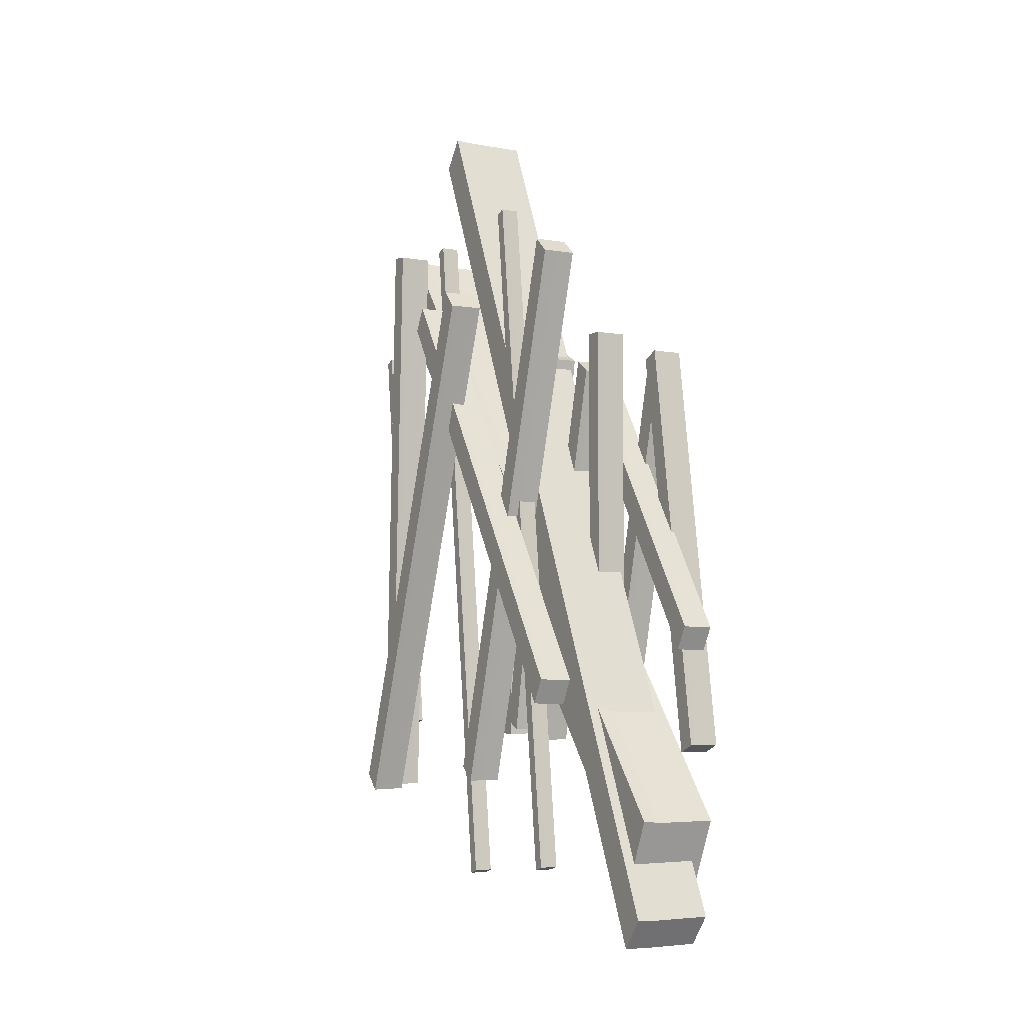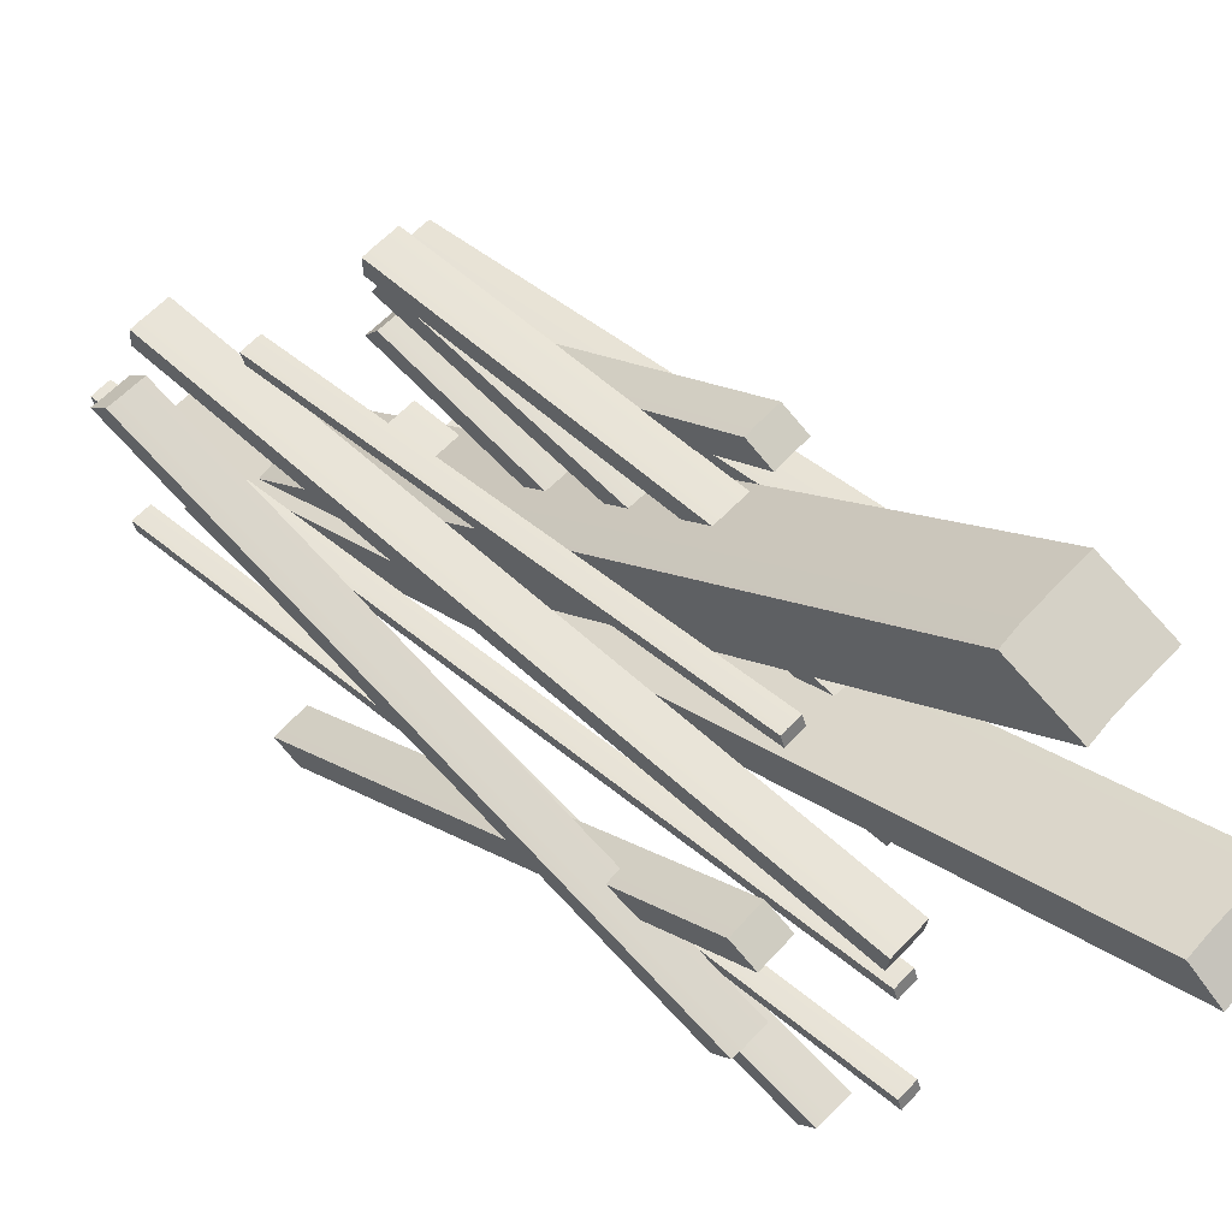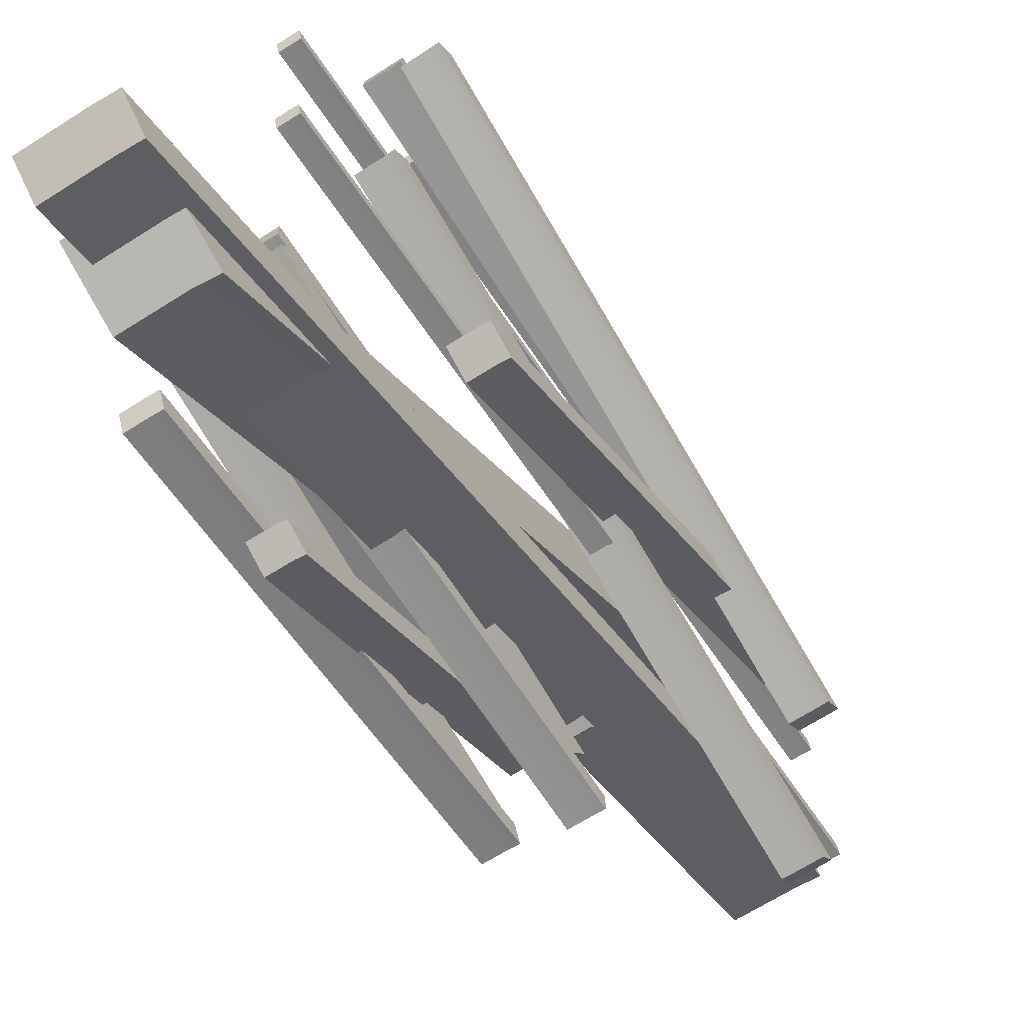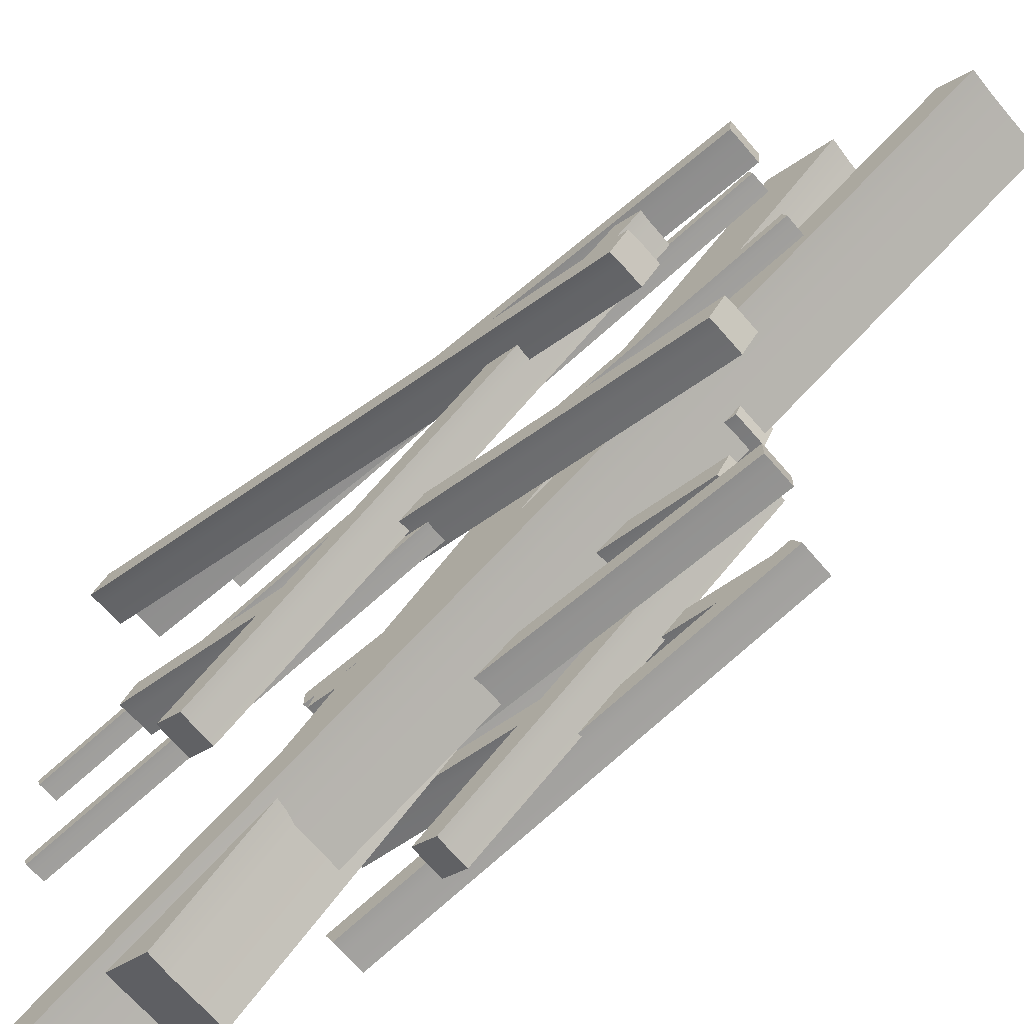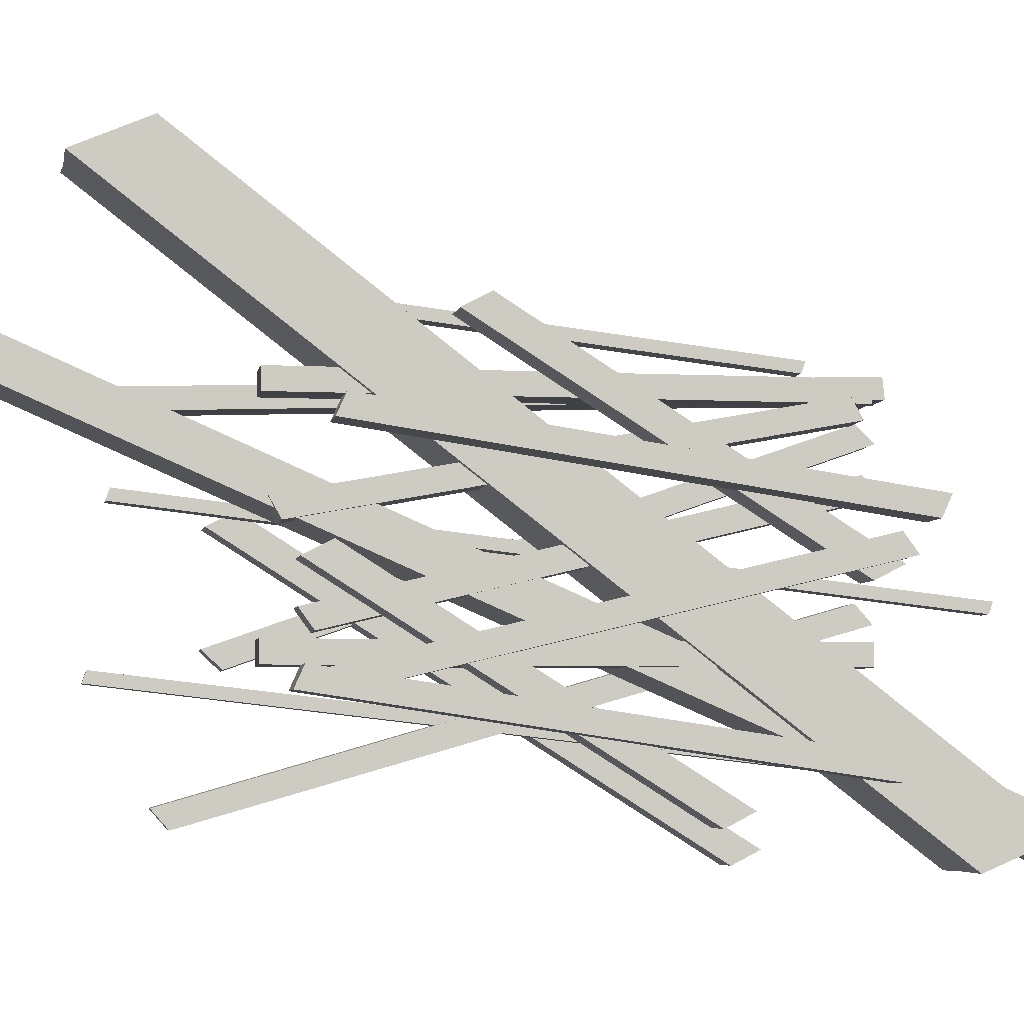
<metadata>
{"format":"obj","ext":"obj","renderer":"f3d","projection":"perspective","resolution":1024,"background":"white","views":[{"elev":-4.5,"azim":150.3,"up":"+Y"},{"elev":59.1,"azim":132.6,"up":"+Z"},{"elev":-66.5,"azim":32.7,"up":"+Z"},{"elev":-67.1,"azim":130.6,"up":"+Z"},{"elev":-4.7,"azim":-99.8,"up":"+Z"}]}
</metadata>
<code>
g default
v -2.417e+04 2612 -431
v -2.392e+04 2612 -431.8
v -2.392e+04 2612 -623.3
v -2.417e+04 2612 -622.4
v -2.417e+04 -2032 -431
v -2.392e+04 -2032 -431.8
v -2.392e+04 -2032 -623.3
v -2.417e+04 -2032 -622.4
v -2.382e+04 2612 -437.1
v -2.382e+04 2612 -628.6
v -2.382e+04 -2032 -628.6
v -2.382e+04 -2032 -437.1
v -2.382e+04 2535 -440.3
v -2.382e+04 2535 -625.4
v -2.382e+04 -1955 -625.4
v -2.382e+04 -1955 -440.3
v -2.417e+04 2612 1572
v -2.392e+04 2612 1571
v -2.392e+04 2612 1379
v -2.417e+04 2612 1380
v -2.417e+04 -2032 1572
v -2.392e+04 -2032 1571
v -2.392e+04 -2032 1379
v -2.417e+04 -2032 1380
v -2.382e+04 2612 1565
v -2.382e+04 2612 1374
v -2.382e+04 -2032 1374
v -2.382e+04 -2032 1565
v -2.382e+04 2535 1562
v -2.382e+04 2535 1377
v -2.382e+04 -1955 1377
v -2.382e+04 -1955 1562
v -2.424e+04 3391 3402
v -2.363e+04 3394 3400
v -2.363e+04 4057 3117
v -2.424e+04 4054 3118
v -2.424e+04 -3496 -1889
v -2.363e+04 -3493 -1891
v -2.363e+04 -2830 -2174
v -2.424e+04 -2833 -2173
v -2.338e+04 3413 3393
v -2.338e+04 4075 3109
v -2.338e+04 -2812 -2182
v -2.338e+04 -3474 -1898
v -2.338e+04 3309 3300
v -2.338e+04 3949 3025
v -2.338e+04 -2708 -2089
v -2.338e+04 -3348 -1815
v -2.412e+04 5029 1999
v -2.351e+04 5030 1998
v -2.351e+04 5342 1763
v -2.412e+04 5340 1764
v -2.412e+04 -4135 -1996
v -2.351e+04 -4134 -1997
v -2.351e+04 -3822 -2232
v -2.412e+04 -3824 -2231
v -2.327e+04 5039 1992
v -2.327e+04 5351 1757
v -2.327e+04 -3814 -2238
v -2.327e+04 -4125 -2003
v -2.327e+04 4891 1921
v -2.327e+04 5193 1694
v -2.327e+04 -3666 -2168
v -2.327e+04 -3967 -1941
v -2.417e+04 2332 -196.2
v -2.392e+04 2332 -197
v -2.392e+04 2202 -373.5
v -2.417e+04 2203 -372.7
v -2.417e+04 -1949 836.4
v -2.392e+04 -1950 835.6
v -2.392e+04 -2079 659.1
v -2.417e+04 -2078 659.9
v -2.382e+04 2328 -201.9
v -2.382e+04 2199 -378.4
v -2.382e+04 -2083 654.2
v -2.382e+04 -1953 830.7
v -2.382e+04 2255 -187.7
v -2.382e+04 2130 -358.3
v -2.382e+04 -2009 639.9
v -2.382e+04 -1884 810.6
v -2.451e+04 2099 282.2
v -2.426e+04 2100 281.6
v -2.426e+04 2347 153
v -2.451e+04 2346 153.5
v -2.451e+04 -1022 -1691
v -2.426e+04 -1021 -1692
v -2.426e+04 -773.4 -1821
v -2.451e+04 -774.5 -1820
v -2.416e+04 2107 278
v -2.416e+04 2354 149.4
v -2.416e+04 -766.6 -1824
v -2.416e+04 -1014 -1695
v -2.416e+04 2059 243
v -2.416e+04 2298 118.6
v -2.416e+04 -718.7 -1789
v -2.416e+04 -957.6 -1665
v -2.451e+04 939.2 2116
v -2.426e+04 940.4 2115
v -2.426e+04 1188 1987
v -2.451e+04 1186 1987
v -2.451e+04 -2181 142.3
v -2.426e+04 -2180 141.7
v -2.426e+04 -1933 13.06
v -2.451e+04 -1934 13.64
v -2.416e+04 947.2 2112
v -2.416e+04 1194 1983
v -2.416e+04 -1926 9.492
v -2.416e+04 -2173 138.1
v -2.416e+04 899.3 2077
v -2.416e+04 1138 1952
v -2.416e+04 -1878 44.53
v -2.416e+04 -2117 168.9
v -2.417e+04 2553 619.3
v -2.392e+04 2553 618.4
v -2.392e+04 2450 436.2
v -2.417e+04 2451 437
v -2.417e+04 -1868 1436
v -2.392e+04 -1868 1435
v -2.392e+04 -1971 1253
v -2.417e+04 -1970 1254
v -2.382e+04 2550 613.4
v -2.382e+04 2447 431.1
v -2.382e+04 -1973 1248
v -2.382e+04 -1871 1430
v -2.382e+04 2474 624
v -2.382e+04 2375 447.8
v -2.382e+04 -1898 1237
v -2.382e+04 -1799 1413
v -2.249e+04 2657 635.2
v -2.224e+04 2658 634.6
v -2.224e+04 2905 505.9
v -2.249e+04 2904 506.5
v -2.249e+04 -1580 -2044
v -2.224e+04 -1579 -2045
v -2.224e+04 -1332 -2174
v -2.249e+04 -1333 -2173
v -2.214e+04 2665 631
v -2.214e+04 2912 502.4
v -2.214e+04 -1325 -2177
v -2.214e+04 -1572 -2048
v -2.214e+04 2598 584.2
v -2.214e+04 2837 459.9
v -2.214e+04 -1258 -2130
v -2.214e+04 -1497 -2006
v -2.229e+04 2917 -450.7
v -2.204e+04 2916 -451.5
v -2.204e+04 2742 -614.6
v -2.229e+04 2742 -613.9
v -2.229e+04 -2456 1443
v -2.204e+04 -2457 1442
v -2.204e+04 -2632 1279
v -2.229e+04 -2631 1279
v -2.194e+04 2911 -456
v -2.194e+04 2737 -619.1
v -2.194e+04 -2636 1274
v -2.194e+04 -2462 1437
v -2.194e+04 2819 -427.2
v -2.194e+04 2650 -584.9
v -2.194e+04 -2544 1245
v -2.194e+04 -2375 1403
v -2.267e+04 3711 1575
v -2.242e+04 3711 1574
v -2.242e+04 3691 1383
v -2.267e+04 3691 1384
v -2.267e+04 -2583 1793
v -2.242e+04 -2583 1792
v -2.242e+04 -2603 1601
v -2.267e+04 -2603 1602
v -2.232e+04 3711 1569
v -2.232e+04 3691 1378
v -2.232e+04 -2604 1596
v -2.232e+04 -2583 1787
v -2.232e+04 3605 1569
v -2.232e+04 3586 1385
v -2.232e+04 -2498 1595
v -2.232e+04 -2479 1780
v -2.273e+04 3323 -1692
v -2.248e+04 3322 -1693
v -2.248e+04 3172 -1864
v -2.273e+04 3173 -1863
v -2.273e+04 -2311 -66.65
v -2.248e+04 -2312 -67.43
v -2.248e+04 -2461 -238.5
v -2.273e+04 -2461 -237.7
v -2.238e+04 3318 -1698
v -2.238e+04 3168 -1869
v -2.238e+04 -2466 -243.2
v -2.238e+04 -2316 -72.17
v -2.238e+04 3221 -1673
v -2.238e+04 3076 -1839
v -2.238e+04 -2369 -267.5
v -2.238e+04 -2224 -102.1
v -2.482e+04 2219 -667.9
v -2.457e+04 2218 -668.7
v -2.457e+04 2089 -845.2
v -2.482e+04 2089 -844.4
v -2.482e+04 -2063 364.8
v -2.457e+04 -2063 364
v -2.457e+04 -2193 187.5
v -2.482e+04 -2192 188.3
v -2.447e+04 2214 -673.6
v -2.447e+04 2085 -850.1
v -2.447e+04 -2196 182.6
v -2.447e+04 -2067 359.1
v -2.447e+04 2141 -659.3
v -2.447e+04 2016 -829.9
v -2.447e+04 -2123 168.3
v -2.447e+04 -1998 338.9
v -2.482e+04 2048 1316
v -2.457e+04 2048 1315
v -2.457e+04 2132 1130
v -2.482e+04 2131 1131
v -2.482e+04 -2448 647
v -2.457e+04 -2447 646.2
v -2.457e+04 -2364 460.9
v -2.482e+04 -2364 461.7
v -2.447e+04 2050 1310
v -2.447e+04 2134 1125
v -2.447e+04 -2361 455.7
v -2.447e+04 -2445 641
v -2.447e+04 1977 1296
v -2.447e+04 2058 1117
v -2.447e+04 -2288 470
v -2.447e+04 -2369 649.1
v -2.482e+04 2337 -630.3
v -2.457e+04 2338 -631.2
v -2.457e+04 2422 -816.5
v -2.482e+04 2421 -815.7
v -2.482e+04 -2158 -1300
v -2.457e+04 -2158 -1300
v -2.457e+04 -2074 -1486
v -2.482e+04 -2074 -1485
v -2.447e+04 2340 -636.3
v -2.447e+04 2424 -821.6
v -2.447e+04 -2072 -1491
v -2.447e+04 -2155 -1306
v -2.447e+04 2267 -650.6
v -2.447e+04 2348 -829.7
v -2.447e+04 -1998 -1477
v -2.447e+04 -2079 -1298
v -2.282e+04 2562 2400
v -2.268e+04 2563 2399
v -2.268e+04 2599 2296
v -2.282e+04 2599 2297
v -2.282e+04 -1894 1885
v -2.268e+04 -1894 1884
v -2.268e+04 -1858 1782
v -2.282e+04 -1858 1782
v -2.263e+04 2564 2396
v -2.263e+04 2600 2293
v -2.263e+04 -1857 1779
v -2.263e+04 -1893 1882
v -2.263e+04 2490 2386
v -2.263e+04 2525 2287
v -2.263e+04 -1783 1789
v -2.263e+04 -1818 1888
v -2.269e+04 3654 785.9
v -2.256e+04 3654 785.4
v -2.256e+04 3690 682.6
v -2.269e+04 3690 683.1
v -2.269e+04 -3492 -39.34
v -2.256e+04 -3492 -39.8
v -2.256e+04 -3456 -142.6
v -2.269e+04 -3456 -142.2
v -2.251e+04 3655 782.6
v -2.251e+04 3691 679.7
v -2.251e+04 -3455 -145.5
v -2.251e+04 -3491 -42.66
v -2.251e+04 3536 767.1
v -2.251e+04 3571 667.7
v -2.251e+04 -3336 -130
v -2.251e+04 -3371 -30.62
v -2.269e+04 3817 -630
v -2.256e+04 3817 -630.4
v -2.256e+04 3853 -733.3
v -2.269e+04 3853 -732.8
v -2.269e+04 -3328 -1455
v -2.256e+04 -3328 -1456
v -2.256e+04 -3292 -1558
v -2.269e+04 -3292 -1558
v -2.251e+04 3818 -633.3
v -2.251e+04 3854 -736.1
v -2.251e+04 -3291 -1561
v -2.251e+04 -3327 -1459
v -2.251e+04 3700 -648.8
v -2.251e+04 3735 -748.2
v -2.251e+04 -3173 -1546
v -2.251e+04 -3207 -1446
g Level03_Barricade:polySurface1
f 5 8 7 6
f 1 2 3 4
f 1 5 6 2
f 13 16 15 14
f 3 7 8 4
f 4 8 5 1
f 2 9 10 3
f 3 10 11 7
f 7 11 12 6
f 6 12 9 2
f 9 13 14 10
f 10 14 15 11
f 11 15 16 12
f 12 16 13 9
f 21 24 23 22
f 17 18 19 20
f 17 21 22 18
f 29 32 31 30
f 19 23 24 20
f 20 24 21 17
f 18 25 26 19
f 19 26 27 23
f 23 27 28 22
f 22 28 25 18
f 25 29 30 26
f 26 30 31 27
f 27 31 32 28
f 28 32 29 25
f 37 40 39 38
f 33 34 35 36
f 33 37 38 34
f 45 48 47 46
f 35 39 40 36
f 36 40 37 33
f 34 41 42 35
f 35 42 43 39
f 39 43 44 38
f 38 44 41 34
f 41 45 46 42
f 42 46 47 43
f 43 47 48 44
f 44 48 45 41
f 53 56 55 54
f 49 50 51 52
f 49 53 54 50
f 61 64 63 62
f 51 55 56 52
f 52 56 53 49
f 50 57 58 51
f 51 58 59 55
f 55 59 60 54
f 54 60 57 50
f 57 61 62 58
f 58 62 63 59
f 59 63 64 60
f 60 64 61 57
f 69 72 71 70
f 65 66 67 68
f 65 69 70 66
f 77 80 79 78
f 67 71 72 68
f 68 72 69 65
f 66 73 74 67
f 67 74 75 71
f 71 75 76 70
f 70 76 73 66
f 73 77 78 74
f 74 78 79 75
f 75 79 80 76
f 76 80 77 73
f 85 88 87 86
f 81 82 83 84
f 81 85 86 82
f 93 96 95 94
f 83 87 88 84
f 84 88 85 81
f 82 89 90 83
f 83 90 91 87
f 87 91 92 86
f 86 92 89 82
f 89 93 94 90
f 90 94 95 91
f 91 95 96 92
f 92 96 93 89
f 101 104 103 102
f 97 98 99 100
f 97 101 102 98
f 109 112 111 110
f 99 103 104 100
f 100 104 101 97
f 98 105 106 99
f 99 106 107 103
f 103 107 108 102
f 102 108 105 98
f 105 109 110 106
f 106 110 111 107
f 107 111 112 108
f 108 112 109 105
f 117 120 119 118
f 113 114 115 116
f 113 117 118 114
f 125 128 127 126
f 115 119 120 116
f 116 120 117 113
f 114 121 122 115
f 115 122 123 119
f 119 123 124 118
f 118 124 121 114
f 121 125 126 122
f 122 126 127 123
f 123 127 128 124
f 124 128 125 121
f 133 136 135 134
f 129 130 131 132
f 129 133 134 130
f 141 144 143 142
f 131 135 136 132
f 132 136 133 129
f 130 137 138 131
f 131 138 139 135
f 135 139 140 134
f 134 140 137 130
f 137 141 142 138
f 138 142 143 139
f 139 143 144 140
f 140 144 141 137
f 149 152 151 150
f 145 146 147 148
f 145 149 150 146
f 157 160 159 158
f 147 151 152 148
f 148 152 149 145
f 146 153 154 147
f 147 154 155 151
f 151 155 156 150
f 150 156 153 146
f 153 157 158 154
f 154 158 159 155
f 155 159 160 156
f 156 160 157 153
f 165 168 167 166
f 161 162 163 164
f 161 165 166 162
f 173 176 175 174
f 163 167 168 164
f 164 168 165 161
f 162 169 170 163
f 163 170 171 167
f 167 171 172 166
f 166 172 169 162
f 169 173 174 170
f 170 174 175 171
f 171 175 176 172
f 172 176 173 169
f 181 184 183 182
f 177 178 179 180
f 177 181 182 178
f 189 192 191 190
f 179 183 184 180
f 180 184 181 177
f 178 185 186 179
f 179 186 187 183
f 183 187 188 182
f 182 188 185 178
f 185 189 190 186
f 186 190 191 187
f 187 191 192 188
f 188 192 189 185
f 197 200 199 198
f 193 194 195 196
f 193 197 198 194
f 205 208 207 206
f 195 199 200 196
f 196 200 197 193
f 194 201 202 195
f 195 202 203 199
f 199 203 204 198
f 198 204 201 194
f 201 205 206 202
f 202 206 207 203
f 203 207 208 204
f 204 208 205 201
f 213 216 215 214
f 209 210 211 212
f 209 213 214 210
f 221 224 223 222
f 211 215 216 212
f 212 216 213 209
f 210 217 218 211
f 211 218 219 215
f 215 219 220 214
f 214 220 217 210
f 217 221 222 218
f 218 222 223 219
f 219 223 224 220
f 220 224 221 217
f 229 232 231 230
f 225 226 227 228
f 225 229 230 226
f 237 240 239 238
f 227 231 232 228
f 228 232 229 225
f 226 233 234 227
f 227 234 235 231
f 231 235 236 230
f 230 236 233 226
f 233 237 238 234
f 234 238 239 235
f 235 239 240 236
f 236 240 237 233
f 245 248 247 246
f 241 242 243 244
f 241 245 246 242
f 253 256 255 254
f 243 247 248 244
f 244 248 245 241
f 242 249 250 243
f 243 250 251 247
f 247 251 252 246
f 246 252 249 242
f 249 253 254 250
f 250 254 255 251
f 251 255 256 252
f 252 256 253 249
f 261 264 263 262
f 257 258 259 260
f 257 261 262 258
f 269 272 271 270
f 259 263 264 260
f 260 264 261 257
f 258 265 266 259
f 259 266 267 263
f 263 267 268 262
f 262 268 265 258
f 265 269 270 266
f 266 270 271 267
f 267 271 272 268
f 268 272 269 265
f 277 280 279 278
f 273 274 275 276
f 273 277 278 274
f 285 288 287 286
f 275 279 280 276
f 276 280 277 273
f 274 281 282 275
f 275 282 283 279
f 279 283 284 278
f 278 284 281 274
f 281 285 286 282
f 282 286 287 283
f 283 287 288 284
f 284 288 285 281

</code>
